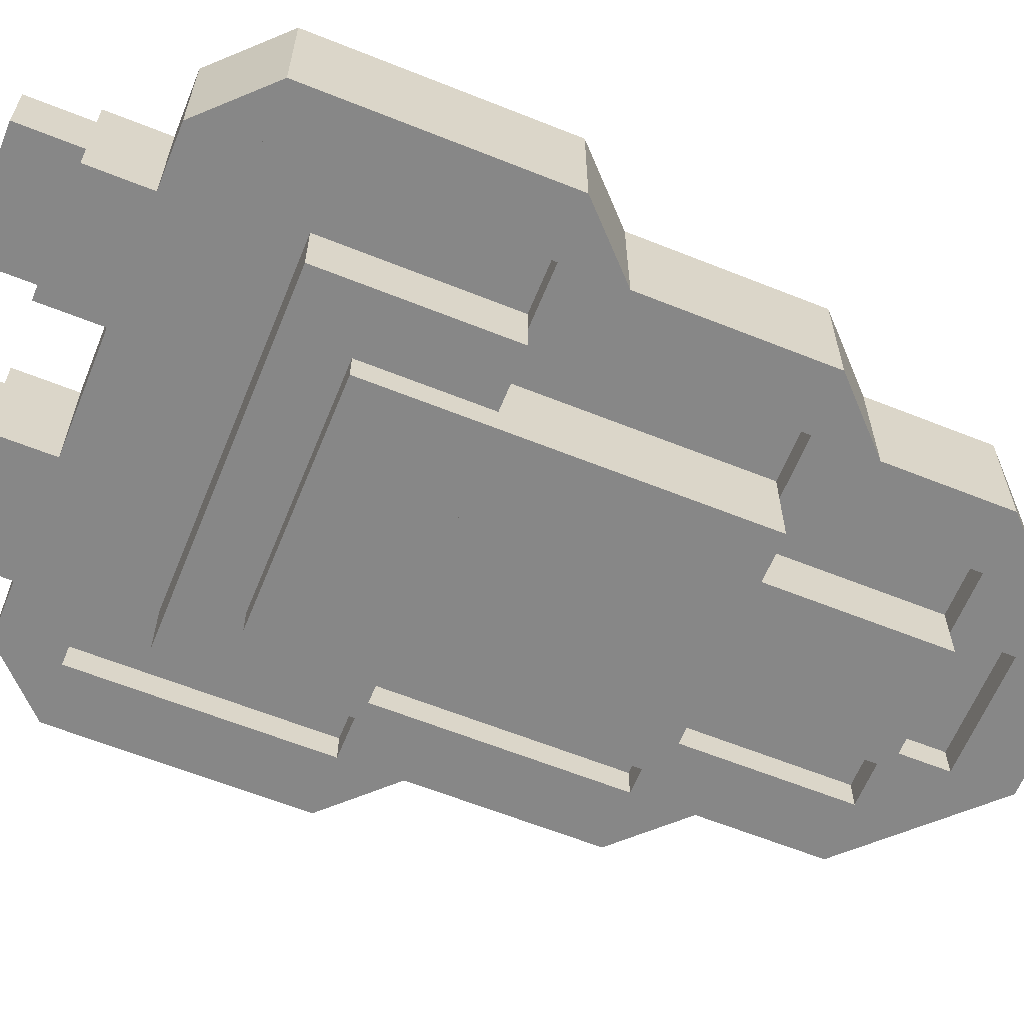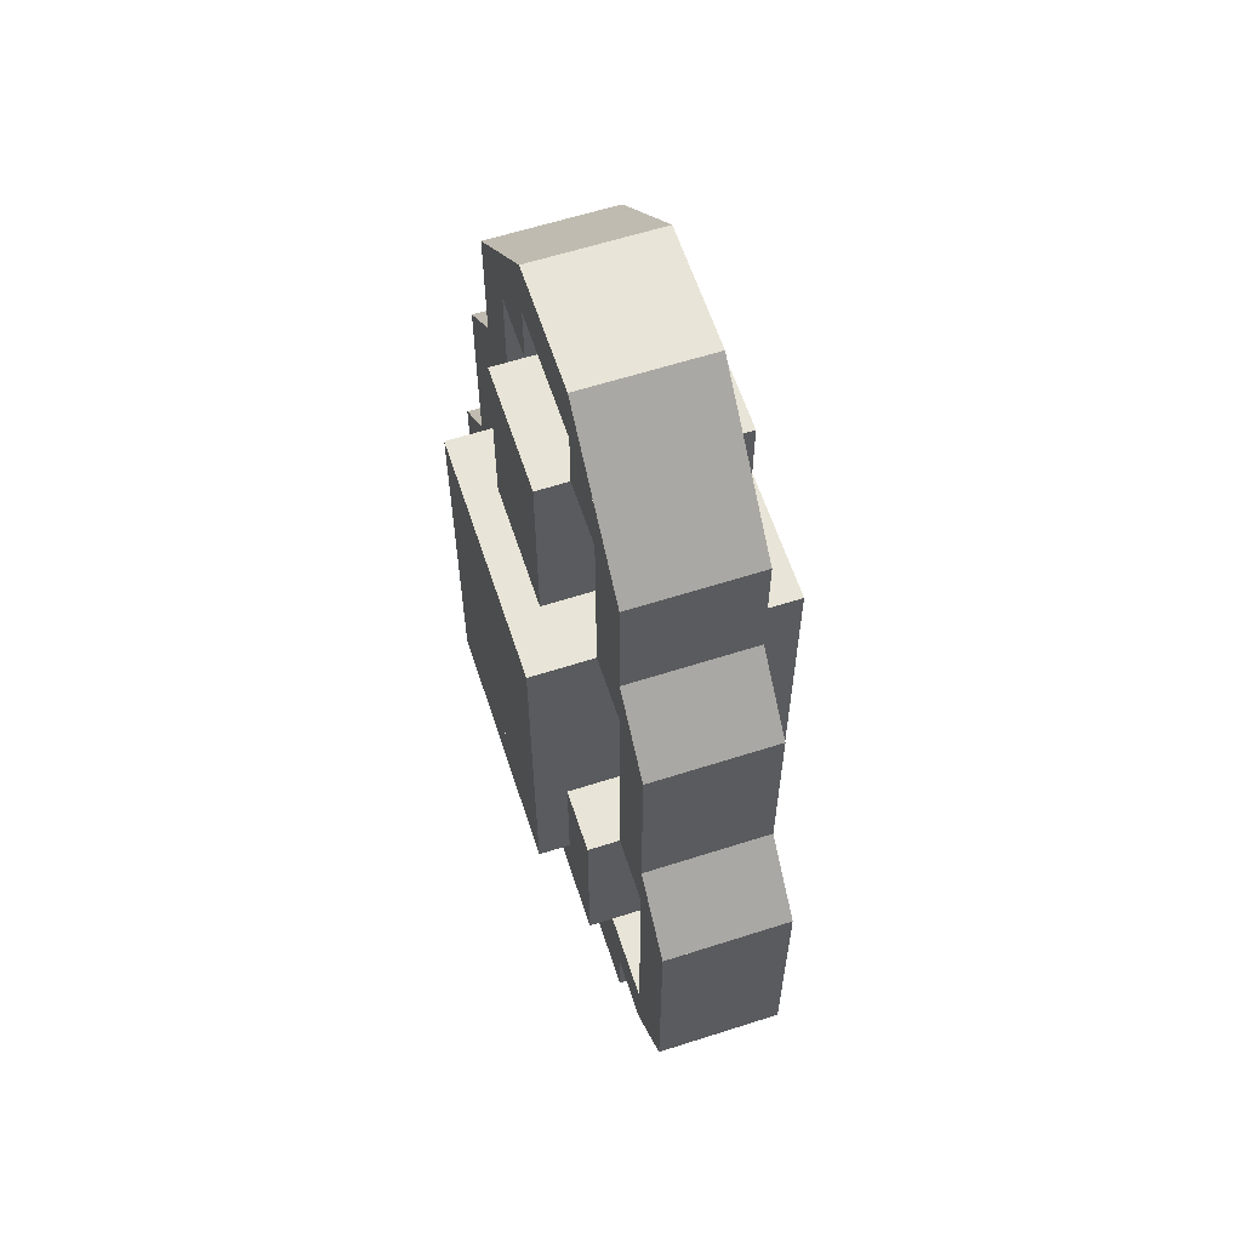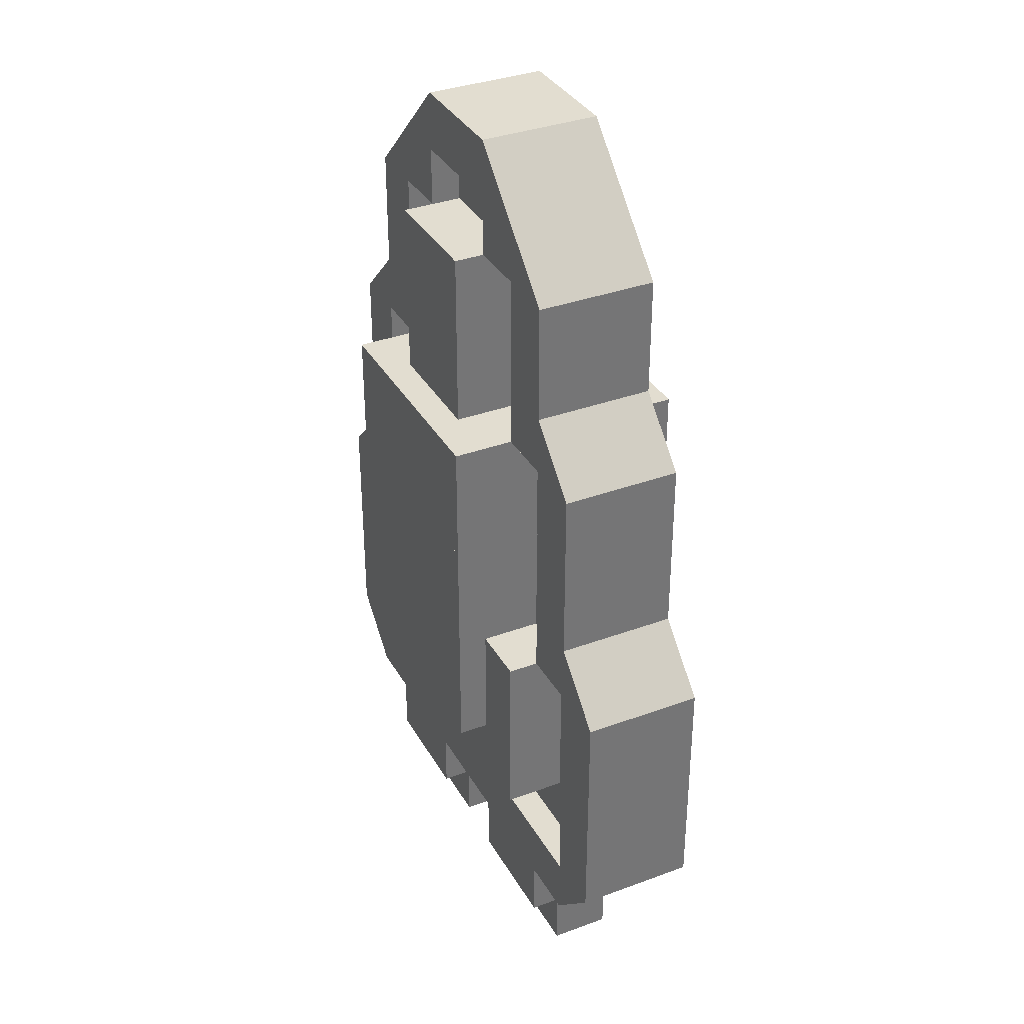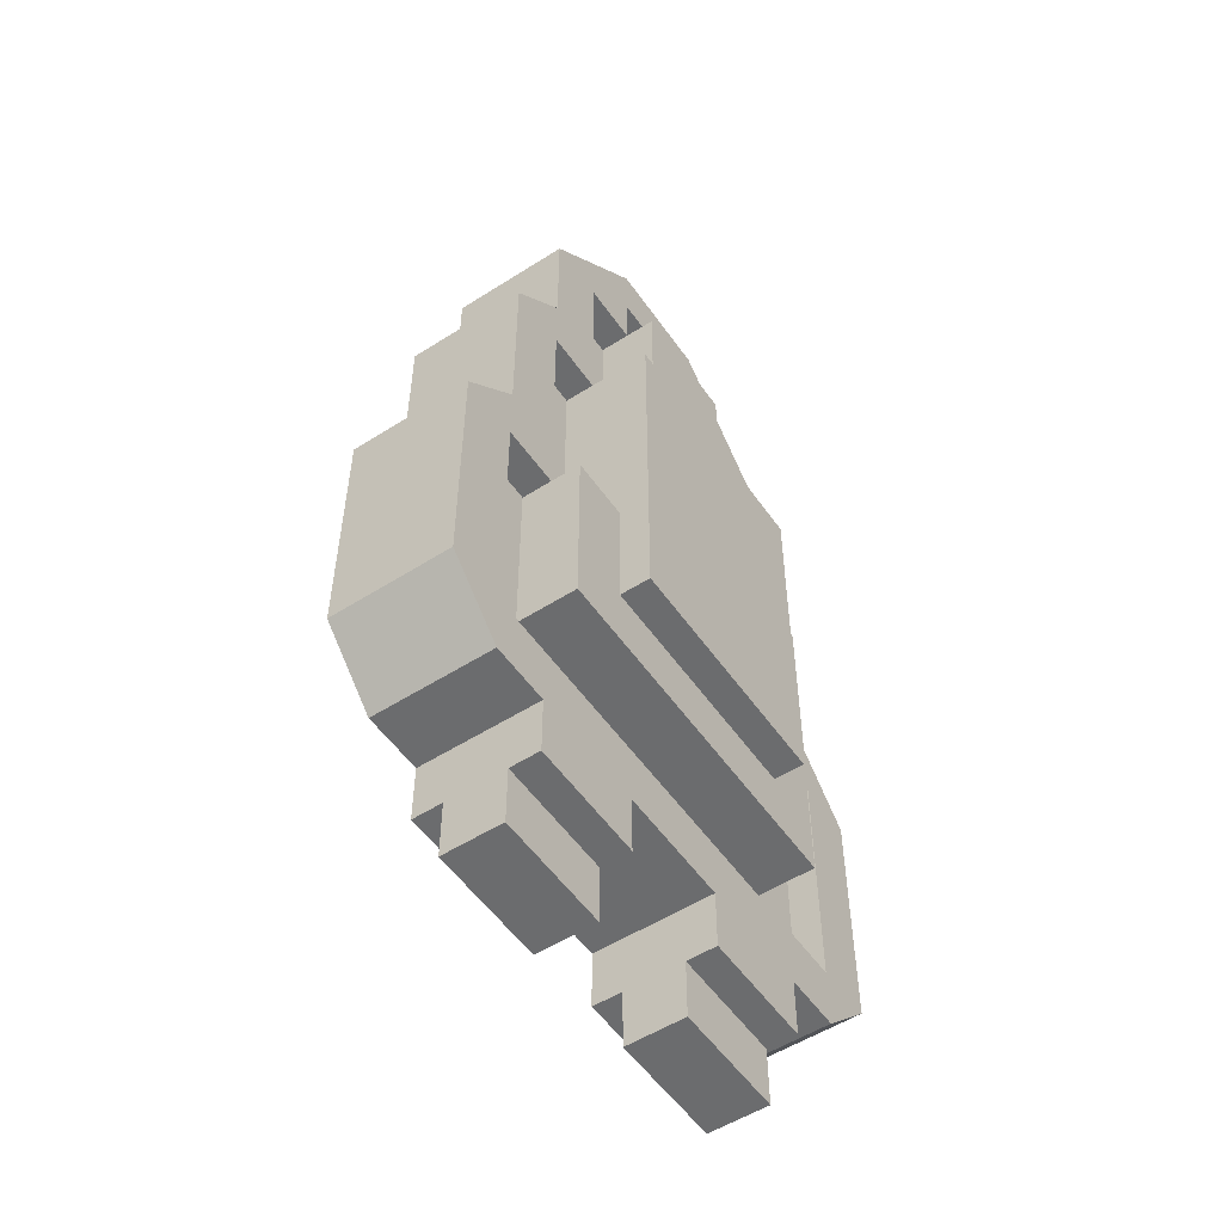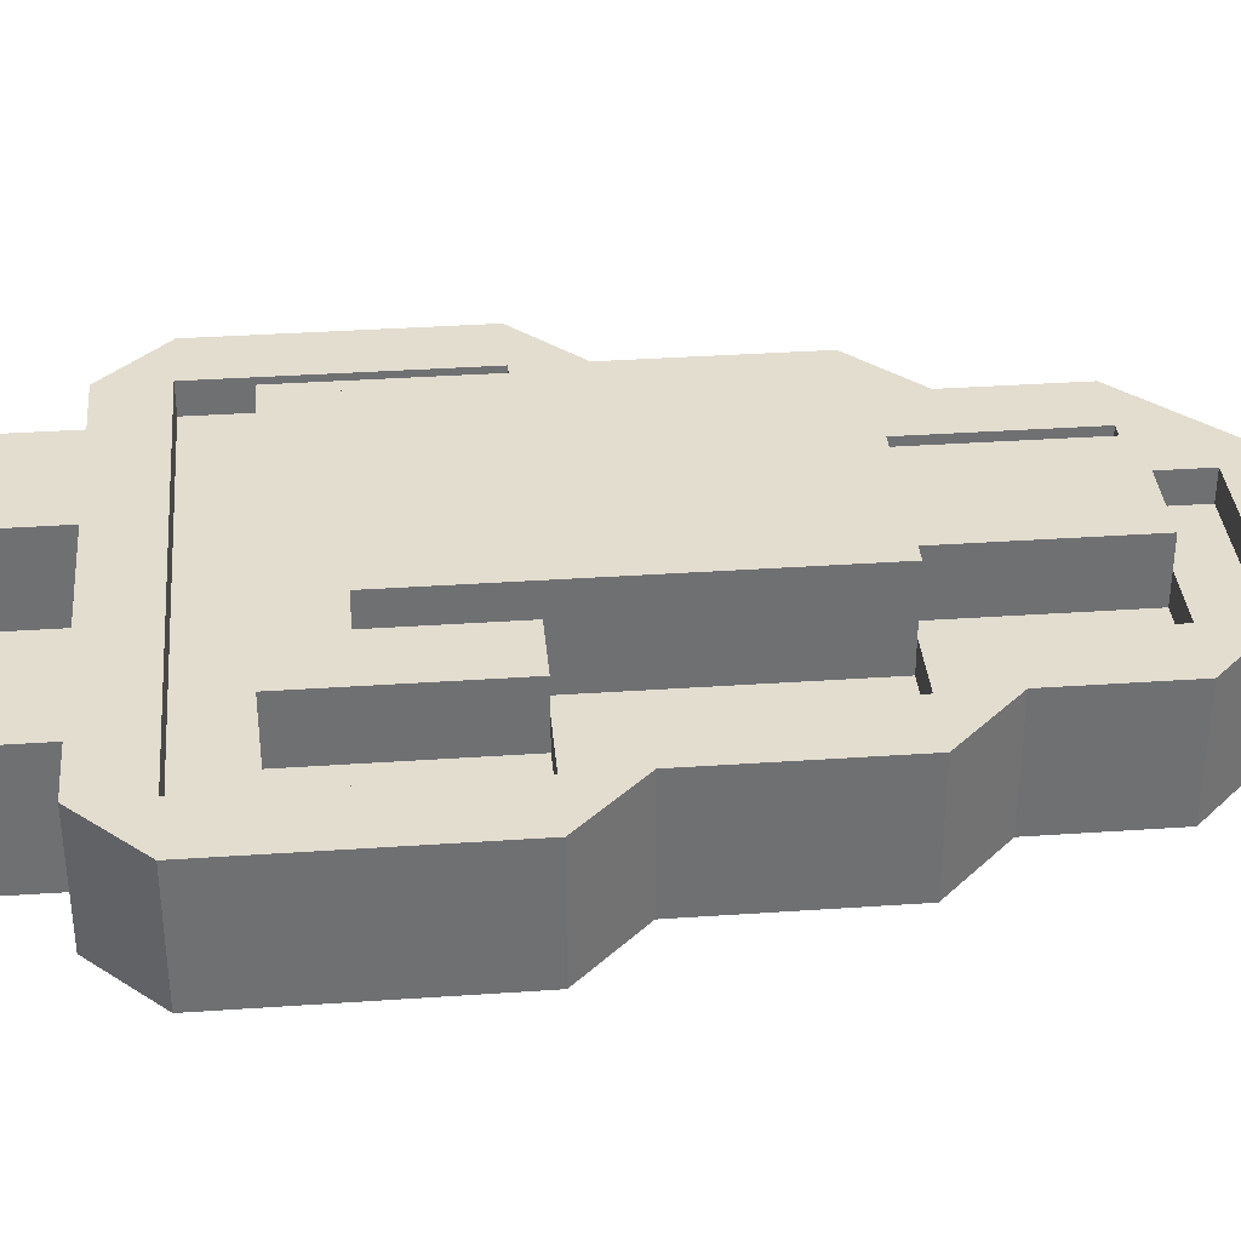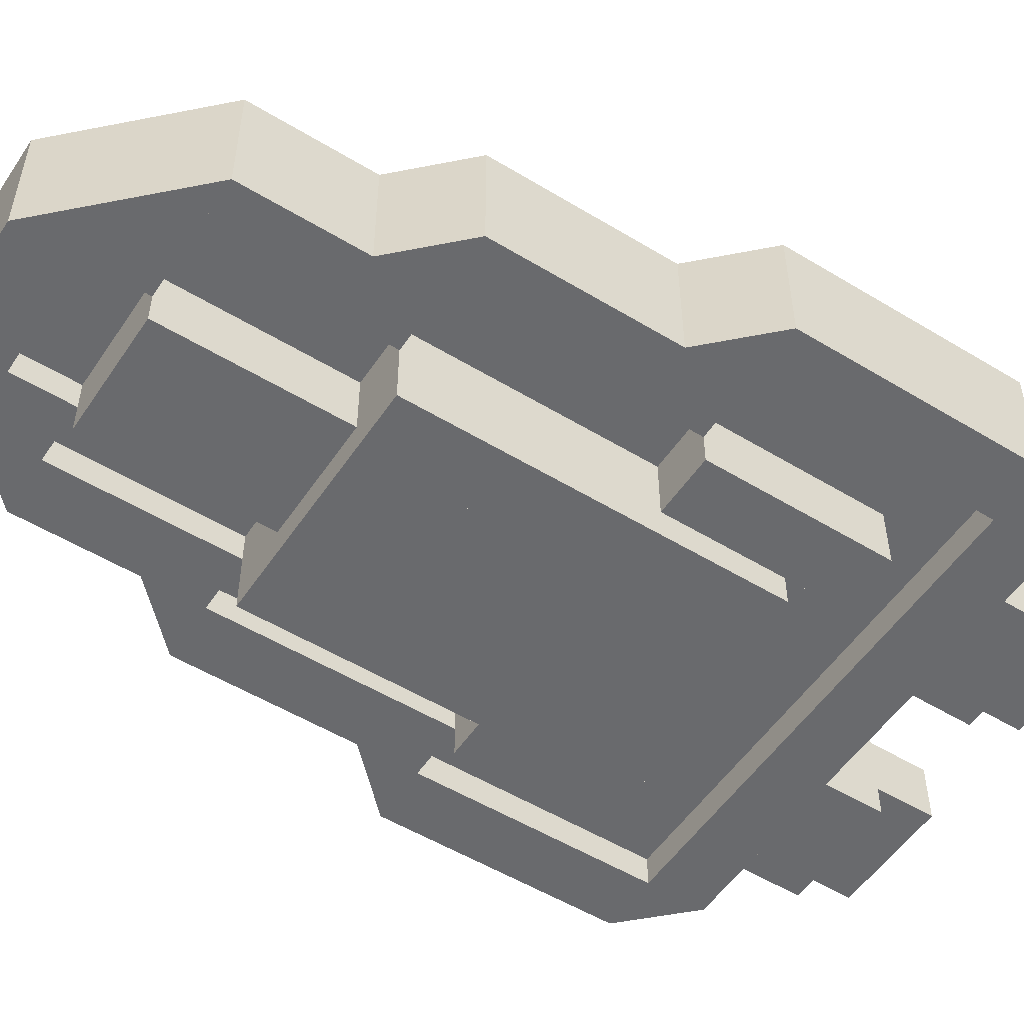
<metadata>
{"format":"obj","ext":"obj","renderer":"f3d","projection":"perspective","resolution":1024,"background":"white","views":[{"elev":-62.4,"azim":67.9,"up":"+Z"},{"elev":61.3,"azim":-108.1,"up":"+Y"},{"elev":35.2,"azim":63.9,"up":"+Y"},{"elev":-53.6,"azim":-55.8,"up":"+Y"},{"elev":35.5,"azim":84.8,"up":"+Z"},{"elev":-53.0,"azim":-123.1,"up":"+Z"}]}
</metadata>
<code>
v 4 0 -1
v 4 1 -1
v 4 0 1
v 4 1 1
v 5 0 -1
v 5 0 1
v 5 -4 1
v 4 -5 1
v 4 -4 1
v 5 -4 -1
v 4 -5 -1
v 4 -4 -1
v 3 4 -1
v 3 5 -1
v 3 4 1
v 3 5 1
v 4 4 -1
v 4 4 1
v 2 7 -1
v 2 8 -1
v 2 7 1
v 2 8 1
v 3 7 -1
v 3 7 1
v 1 8 -1
v 1 9 -1
v 1 8 1
v 1 9 1
v -1 8 1
v -1 8 -1
v -2 8 1
v -2 8 -1
v -1 9 1
v -1 9 -1
v -2 7 1
v -2 7 -1
v -3 7 1
v -3 7 -1
v -3 4 1
v -3 4 -1
v -4 4 1
v -4 4 -1
v -3 5 1
v -3 5 -1
v -4 0 1
v -4 0 -1
v -5 0 1
v -5 0 -1
v -4 1 1
v -4 1 -1
v -4 -4 -1
v -4 -5 -1
v -4 -4 1
v -4 -5 1
v -5 -4 1
v -5 -4 -1
v 1 7 1
v 1 7 -1
v -1 7 1
v -1 7 -1
v 2 4 1
v 2 4 -1
v -2 4 1
v -2 4 -1
v 3 0 1
v 3 0 -1
v -3 0 1
v -3 0 -1
v 3 -6 1
v 3 -6 -1
v 1 -6 1
v 1 -6 -1
v 1 -5 -1
v 1 -5 1
v 3 -5 -1
v 3 -5 1
v -1 -6 1
v -1 -6 -1
v -3 -6 1
v -3 -6 -1
v -3 -5 -1
v -3 -5 1
v -1 -5 -1
v -1 -5 1
v 1 7 0.5
v 1 7 -0.5
v -1 7 0.5
v -1 7 -0.5
v -1 8 -0.5
v -1 8 0.5
v 1 8 -0.5
v 1 8 0.5
v 2 4 0.5
v 2 4 -0.5
v 1 4 0.5
v 1 4 -0.5
v 2 7 -0.5
v 2 7 0.5
v -1 4 0.5
v -1 4 -0.5
v -2 4 0.5
v -2 4 -0.5
v -2 7 -0.5
v -2 7 0.5
v 3 0 0.5
v 3 0 -0.5
v 2 0 0.5
v 2 0 -0.5
v 3 4 -0.5
v 3 4 0.5
v -2 0 0.5
v -2 0 -0.5
v -3 0 0.5
v -3 0 -0.5
v -3 4 -0.5
v -3 4 0.5
v 4 -4 0.5
v 4 -4 -0.5
v 3 -4 0.5
v 3 -4 -0.5
v 4 0 -0.5
v 4 0 0.5
v -3 -4 0.5
v -3 -4 -0.5
v -4 -4 0.5
v -4 -4 -0.5
v -4 0 -0.5
v -4 0 0.5
v -3 -3 -0.5
v -3 -3 0.5
v 3 -3 -0.5
v 3 -3 0.5
v 1 4 1.5
v 1 4 -1.5
v -1 4 1.5
v -1 4 -1.5
v -1 7 -1.5
v -1 7 1.5
v 1 7 -1.5
v 1 7 1.5
v 3 -3 1.5
v 3 -3 -1.5
v 2 -3 1.5
v 2 -3 -1.5
v 2 0 -1.5
v 2 0 1.5
v 3 0 -1.5
v 3 0 1.5
v -2 -3 1.5
v -2 -3 -1.5
v -3 -3 1.5
v -3 -3 -1.5
v -3 0 -1.5
v -3 0 1.5
v -2 0 -1.5
v -2 0 1.5
v -2 -2 -1.5
v -2 -2 1.5
v 2 -2 -1.5
v 2 -2 1.5
v 2 2 2
v 2 2 -2
v 1 2 2
v 1 2 -2
v 1 4 -2
v 1 4 2
v 2 4 -2
v 2 4 2
v 1 3 2
v 1 3 -2
v -2 3 2
v -2 3 -2
v -2 4 -2
v -2 4 2
v -1 2 2
v -1 2 -2
v -2 2 2
v -2 2 -2
v -1 3 -2
v -1 3 2
v 2 -2 2
v 2 -2 -2
v 1 -2 2
v 1 -2 -2
v 1 0 -2
v 1 0 2
v 2 0 -2
v 2 0 2
v -1 -2 2
v -1 -2 -2
v -2 -2 2
v -2 -2 -2
v -2 0 -2
v -2 0 2
v -1 0 -2
v -1 0 2
v -1 -1 -2
v -1 -1 2
v 1 -1 -2
v 1 -1 2
v 3 -7 0.5
v 3 -7 -0.5
v 2 -7 0.5
v 2 -7 -0.5
v 2 -6 -0.5
v 2 -6 0.5
v 3 -6 -0.5
v 3 -6 0.5
v -2 -7 0.5
v -2 -7 -0.5
v -3 -7 0.5
v -3 -7 -0.5
v -3 -6 -0.5
v -3 -6 0.5
v -2 -6 -0.5
v -2 -6 0.5
v 1 -7 0.5
v 1 -7 -0.5
v 1 -6 -0.5
v 1 -6 0.5
v -1 -7 0.5
v -1 -7 -0.5
v -1 -6 -0.5
v -1 -6 0.5
f 3 2 1
f 2 3 4
f 2 5 1
f 2 6 5
f 6 2 4
f 4 3 6
f 3 5 6
f 5 3 1
f 9 8 7
f 8 10 7
f 10 8 11
f 12 7 10
f 7 12 9
f 8 12 11
f 12 8 9
f 12 10 11
f 15 14 13
f 14 15 16
f 14 17 13
f 14 18 17
f 18 14 16
f 16 15 18
f 15 17 18
f 17 15 13
f 21 20 19
f 20 21 22
f 20 23 19
f 20 24 23
f 24 20 22
f 22 21 24
f 21 23 24
f 23 21 19
f 27 26 25
f 26 27 28
f 26 20 25
f 26 22 20
f 22 26 28
f 28 27 22
f 27 20 22
f 20 27 25
f 31 30 29
f 30 31 32
f 33 31 29
f 34 30 32
f 33 30 34
f 30 33 29
f 31 34 32
f 34 31 33
f 37 36 35
f 36 37 38
f 31 37 35
f 32 36 38
f 31 36 32
f 36 31 35
f 37 32 38
f 32 37 31
f 41 40 39
f 40 41 42
f 43 41 39
f 44 40 42
f 43 40 44
f 40 43 39
f 41 44 42
f 44 41 43
f 47 46 45
f 46 47 48
f 49 47 45
f 50 46 48
f 49 46 50
f 46 49 45
f 47 50 48
f 50 47 49
f 53 52 51
f 52 53 54
f 55 54 53
f 54 56 52
f 56 54 55
f 56 51 52
f 56 53 51
f 53 56 55
f 29 25 27
f 25 29 30
f 29 34 30
f 34 29 33
f 34 25 30
f 25 34 26
f 28 29 27
f 29 28 33
f 28 25 26
f 25 28 27
f 34 28 26
f 28 34 33
f 57 19 21
f 19 57 58
f 57 25 58
f 25 57 27
f 25 19 58
f 19 25 20
f 22 57 21
f 57 22 27
f 22 19 20
f 19 22 21
f 25 22 20
f 22 25 27
f 35 60 59
f 60 35 36
f 35 32 36
f 32 35 31
f 32 60 36
f 60 32 30
f 29 35 59
f 35 29 31
f 29 60 30
f 60 29 59
f 32 29 30
f 29 32 31
f 61 13 15
f 13 61 62
f 61 19 62
f 19 61 21
f 19 13 62
f 13 19 23
f 24 61 15
f 61 24 21
f 24 13 23
f 13 24 15
f 19 24 23
f 24 19 21
f 39 64 63
f 64 39 40
f 39 38 40
f 38 39 37
f 38 64 40
f 64 38 36
f 35 39 63
f 39 35 37
f 35 64 36
f 64 35 63
f 38 35 36
f 35 38 37
f 65 1 3
f 1 65 66
f 65 13 66
f 13 65 15
f 13 1 66
f 1 13 17
f 18 65 3
f 65 18 15
f 18 1 17
f 1 18 3
f 13 18 17
f 18 13 15
f 45 68 67
f 68 45 46
f 45 42 46
f 42 45 41
f 42 68 46
f 68 42 40
f 39 45 67
f 45 39 41
f 39 68 40
f 68 39 67
f 42 39 40
f 39 42 41
f 9 10 7
f 10 9 12
f 9 1 12
f 1 9 3
f 1 10 12
f 10 1 5
f 6 9 7
f 9 6 3
f 6 10 5
f 10 6 7
f 1 6 5
f 6 1 3
f 55 51 53
f 51 55 56
f 55 48 56
f 48 55 47
f 48 51 56
f 51 48 46
f 45 55 53
f 55 45 47
f 45 51 46
f 51 45 53
f 48 45 46
f 45 48 47
f 54 11 8
f 11 54 52
f 54 51 52
f 51 54 53
f 51 11 52
f 11 51 12
f 9 54 8
f 54 9 53
f 9 11 12
f 11 9 8
f 51 9 12
f 9 51 53
f 71 70 69
f 70 71 72
f 71 73 72
f 73 71 74
f 73 70 72
f 70 73 75
f 76 71 69
f 71 76 74
f 76 70 75
f 70 76 69
f 73 76 75
f 76 73 74
f 79 78 77
f 78 79 80
f 79 81 80
f 81 79 82
f 81 78 80
f 78 81 83
f 84 79 77
f 79 84 82
f 84 78 83
f 78 84 77
f 81 84 83
f 84 81 82
f 87 86 85
f 86 87 88
f 87 89 88
f 89 87 90
f 89 86 88
f 86 89 91
f 92 87 85
f 87 92 90
f 92 86 91
f 86 92 85
f 89 92 91
f 92 89 90
f 95 94 93
f 94 95 96
f 95 86 96
f 86 95 85
f 86 94 96
f 94 86 97
f 98 95 93
f 95 98 85
f 98 94 97
f 94 98 93
f 86 98 97
f 98 86 85
f 101 100 99
f 100 101 102
f 101 103 102
f 103 101 104
f 103 100 102
f 100 103 88
f 87 101 99
f 101 87 104
f 87 100 88
f 100 87 99
f 103 87 88
f 87 103 104
f 107 106 105
f 106 107 108
f 107 94 108
f 94 107 93
f 94 106 108
f 106 94 109
f 110 107 105
f 107 110 93
f 110 106 109
f 106 110 105
f 94 110 109
f 110 94 93
f 113 112 111
f 112 113 114
f 113 115 114
f 115 113 116
f 115 112 114
f 112 115 102
f 101 113 111
f 113 101 116
f 101 112 102
f 112 101 111
f 115 101 102
f 101 115 116
f 119 118 117
f 118 119 120
f 119 106 120
f 106 119 105
f 106 118 120
f 118 106 121
f 122 119 117
f 119 122 105
f 122 118 121
f 118 122 117
f 106 122 121
f 122 106 105
f 125 124 123
f 124 125 126
f 125 127 126
f 127 125 128
f 127 124 126
f 124 127 114
f 113 125 123
f 125 113 128
f 113 124 114
f 124 113 123
f 127 113 114
f 113 127 128
f 123 120 119
f 120 123 124
f 123 129 124
f 129 123 130
f 129 120 124
f 120 129 131
f 132 123 119
f 123 132 130
f 132 120 131
f 120 132 119
f 129 132 131
f 132 129 130
f 135 134 133
f 134 135 136
f 135 137 136
f 137 135 138
f 137 134 136
f 134 137 139
f 140 135 133
f 135 140 138
f 140 134 139
f 134 140 133
f 137 140 139
f 140 137 138
f 143 142 141
f 142 143 144
f 143 145 144
f 145 143 146
f 145 142 144
f 142 145 147
f 148 143 141
f 143 148 146
f 148 142 147
f 142 148 141
f 145 148 147
f 148 145 146
f 151 150 149
f 150 151 152
f 151 153 152
f 153 151 154
f 153 150 152
f 150 153 155
f 156 151 149
f 151 156 154
f 156 150 155
f 150 156 149
f 153 156 155
f 156 153 154
f 149 144 143
f 144 149 150
f 149 157 150
f 157 149 158
f 157 144 150
f 144 157 159
f 160 149 143
f 149 160 158
f 160 144 159
f 144 160 143
f 157 160 159
f 160 157 158
f 163 162 161
f 162 163 164
f 163 165 164
f 165 163 166
f 165 162 164
f 162 165 167
f 168 163 161
f 163 168 166
f 168 162 167
f 162 168 161
f 165 168 167
f 168 165 166
f 171 170 169
f 170 171 172
f 171 173 172
f 173 171 174
f 173 170 172
f 170 173 165
f 166 171 169
f 171 166 174
f 166 170 165
f 170 166 169
f 173 166 165
f 166 173 174
f 177 176 175
f 176 177 178
f 177 172 178
f 172 177 171
f 172 176 178
f 176 172 179
f 180 177 175
f 177 180 171
f 180 176 179
f 176 180 175
f 172 180 179
f 180 172 171
f 183 182 181
f 182 183 184
f 183 185 184
f 185 183 186
f 185 182 184
f 182 185 187
f 188 183 181
f 183 188 186
f 188 182 187
f 182 188 181
f 185 188 187
f 188 185 186
f 191 190 189
f 190 191 192
f 191 193 192
f 193 191 194
f 193 190 192
f 190 193 195
f 196 191 189
f 191 196 194
f 196 190 195
f 190 196 189
f 193 196 195
f 196 193 194
f 189 184 183
f 184 189 190
f 189 197 190
f 197 189 198
f 197 184 190
f 184 197 199
f 200 189 183
f 189 200 198
f 200 184 199
f 184 200 183
f 197 200 199
f 200 197 198
f 171 170 169
f 170 171 172
f 171 173 172
f 173 171 174
f 173 170 172
f 170 173 165
f 166 171 169
f 171 166 174
f 166 170 165
f 170 166 169
f 173 166 165
f 166 173 174
f 175 164 163
f 164 175 176
f 175 179 176
f 179 175 180
f 179 164 176
f 164 179 170
f 169 175 163
f 175 169 180
f 169 164 170
f 164 169 163
f 179 169 170
f 169 179 180
f 186 187 188
f 187 186 185
f 186 164 185
f 164 186 163
f 164 187 185
f 187 164 162
f 161 186 188
f 186 161 163
f 161 187 162
f 187 161 188
f 164 161 162
f 161 164 163
f 194 195 196
f 195 194 193
f 194 178 193
f 178 194 177
f 178 195 193
f 195 178 176
f 175 194 196
f 194 175 177
f 175 195 176
f 195 175 196
f 178 175 176
f 175 178 177
f 198 199 200
f 199 198 197
f 198 195 197
f 195 198 196
f 195 199 197
f 199 195 185
f 186 198 200
f 198 186 196
f 186 199 185
f 199 186 200
f 195 186 185
f 186 195 196
f 196 185 186
f 185 196 195
f 196 176 195
f 176 196 175
f 176 185 195
f 185 176 164
f 163 196 186
f 196 163 175
f 163 185 164
f 185 163 186
f 176 163 164
f 163 176 175
f 203 202 201
f 202 203 204
f 203 205 204
f 205 203 206
f 205 202 204
f 202 205 207
f 208 203 201
f 203 208 206
f 208 202 207
f 202 208 201
f 205 208 207
f 208 205 206
f 211 210 209
f 210 211 212
f 211 213 212
f 213 211 214
f 213 210 212
f 210 213 215
f 216 211 209
f 211 216 214
f 216 210 215
f 210 216 209
f 213 216 215
f 216 213 214
f 217 204 203
f 204 217 218
f 217 219 218
f 219 217 220
f 219 204 218
f 204 219 205
f 206 217 203
f 217 206 220
f 206 204 205
f 204 206 203
f 219 206 205
f 206 219 220
f 209 222 221
f 222 209 210
f 209 215 210
f 215 209 216
f 215 222 210
f 222 215 223
f 224 209 221
f 209 224 216
f 224 222 223
f 222 224 221
f 215 224 223
f 224 215 216

</code>
